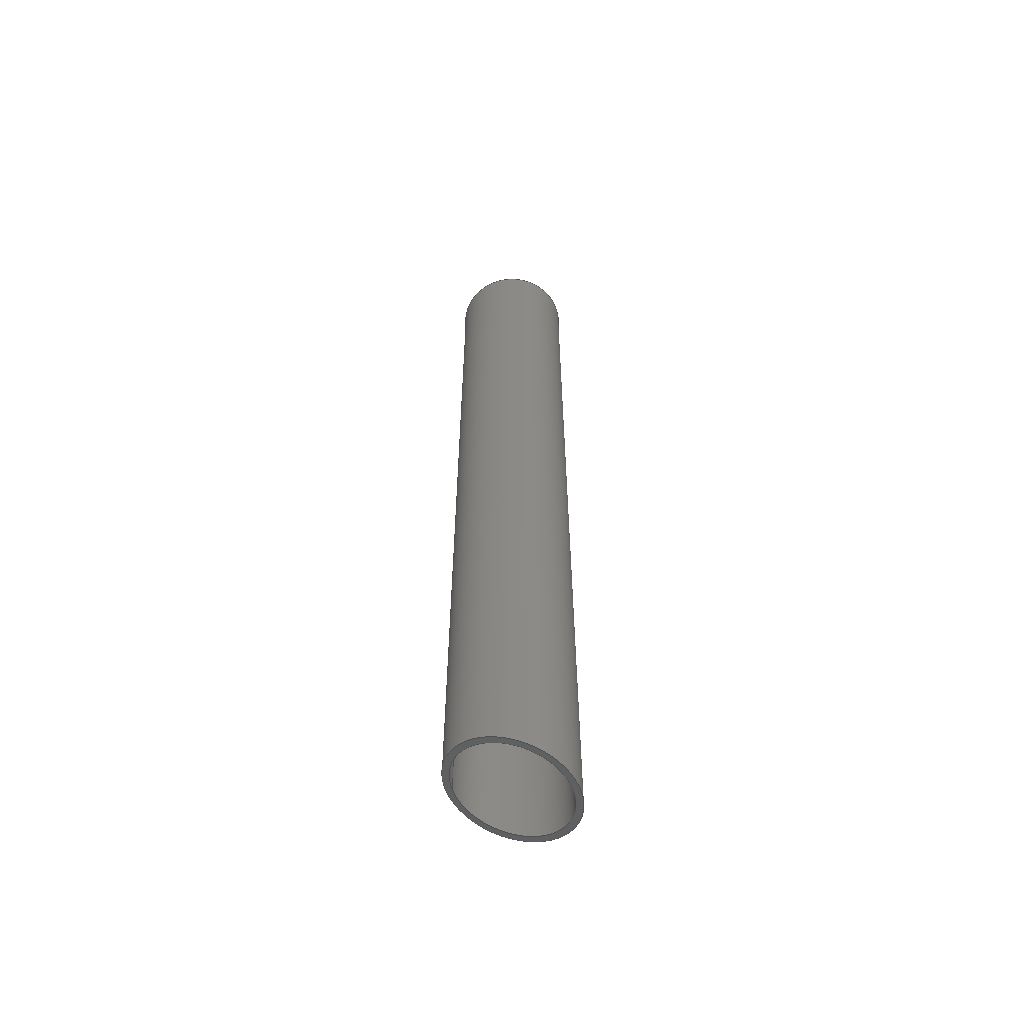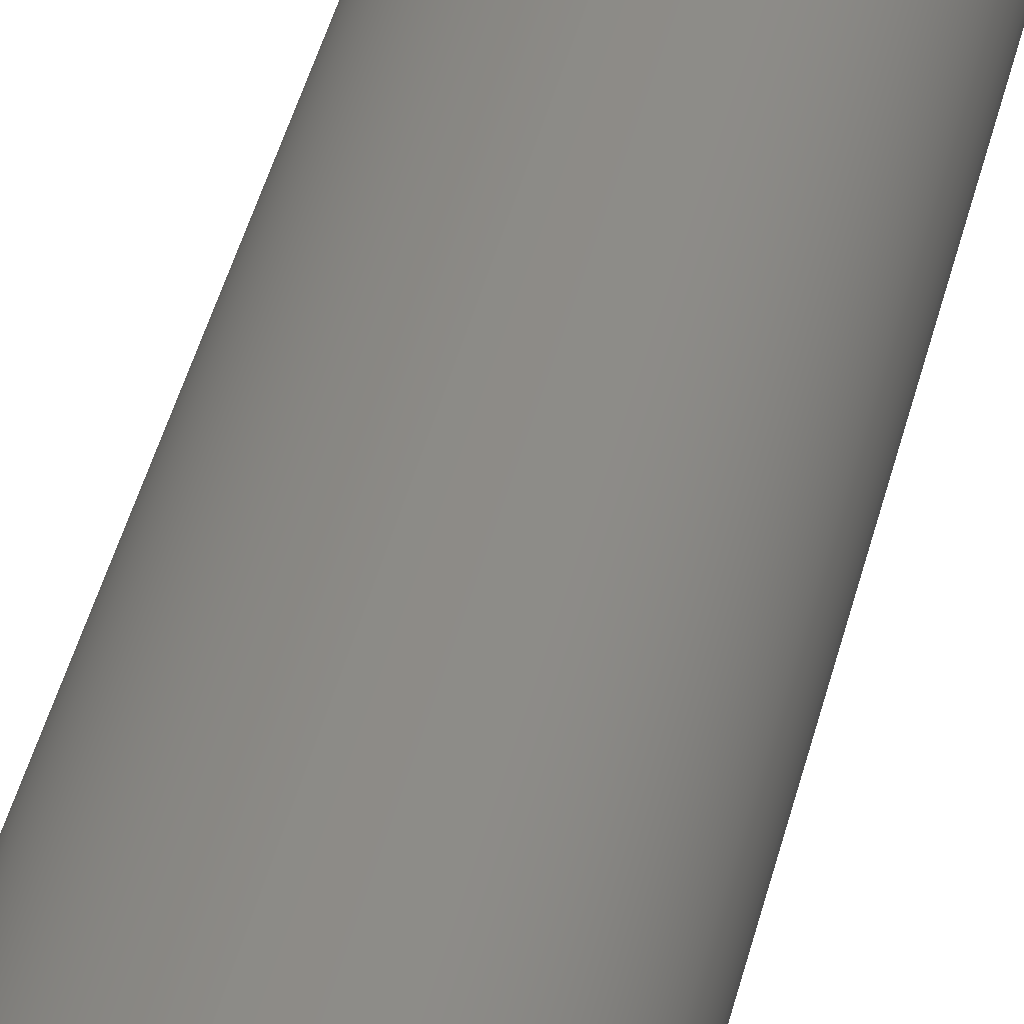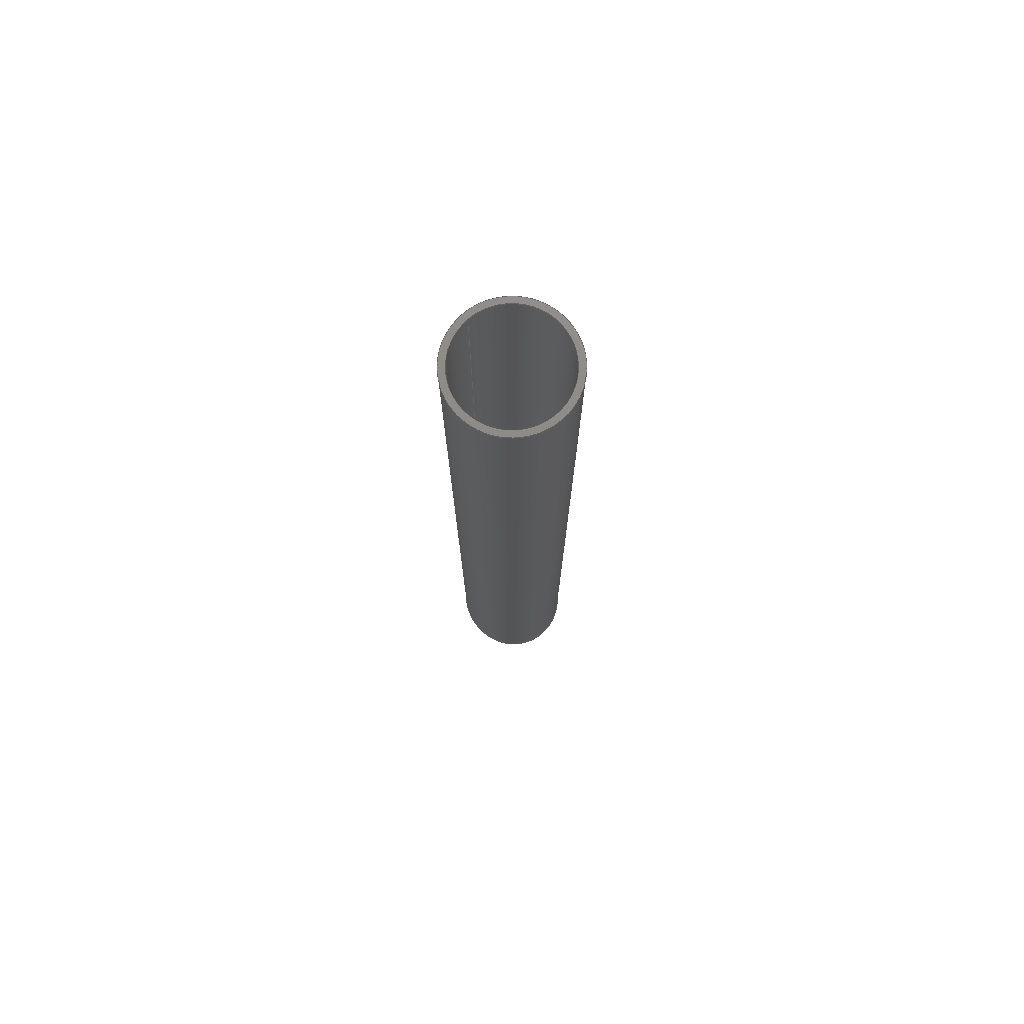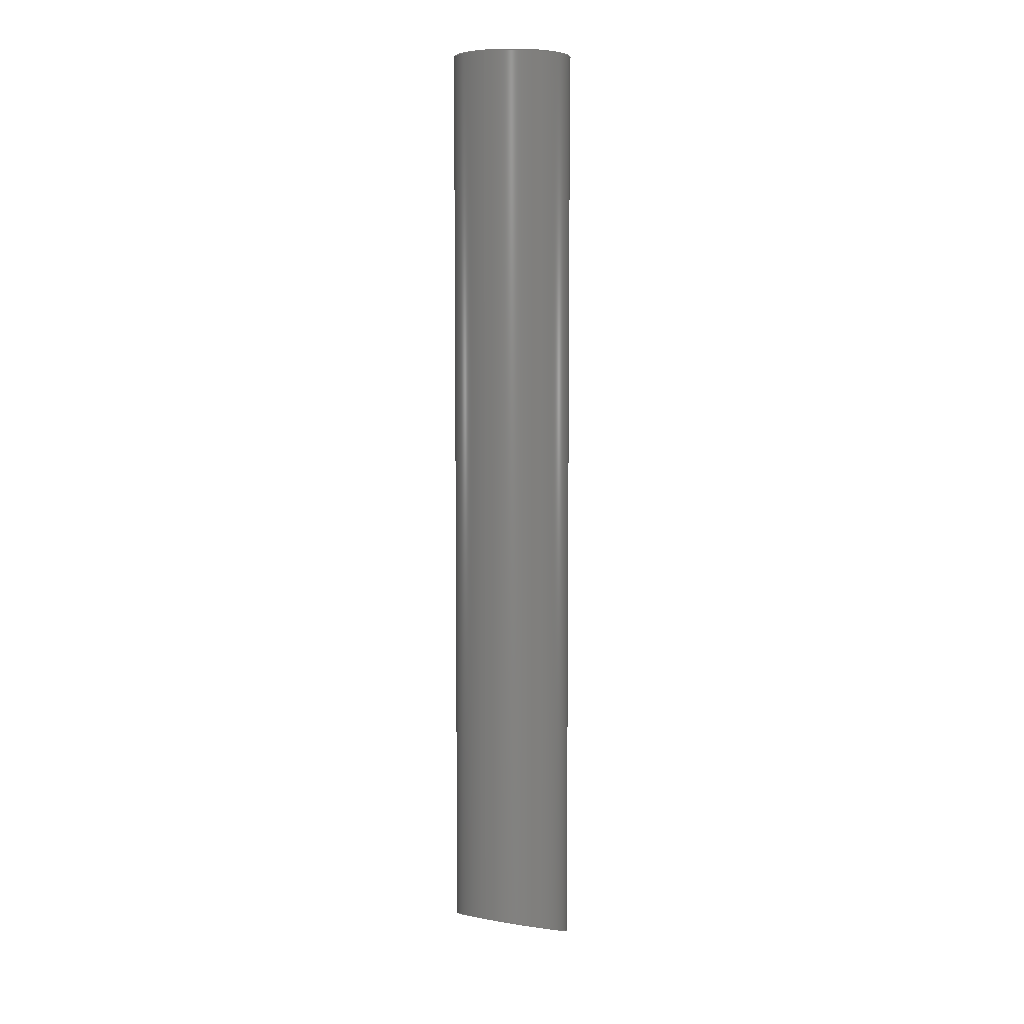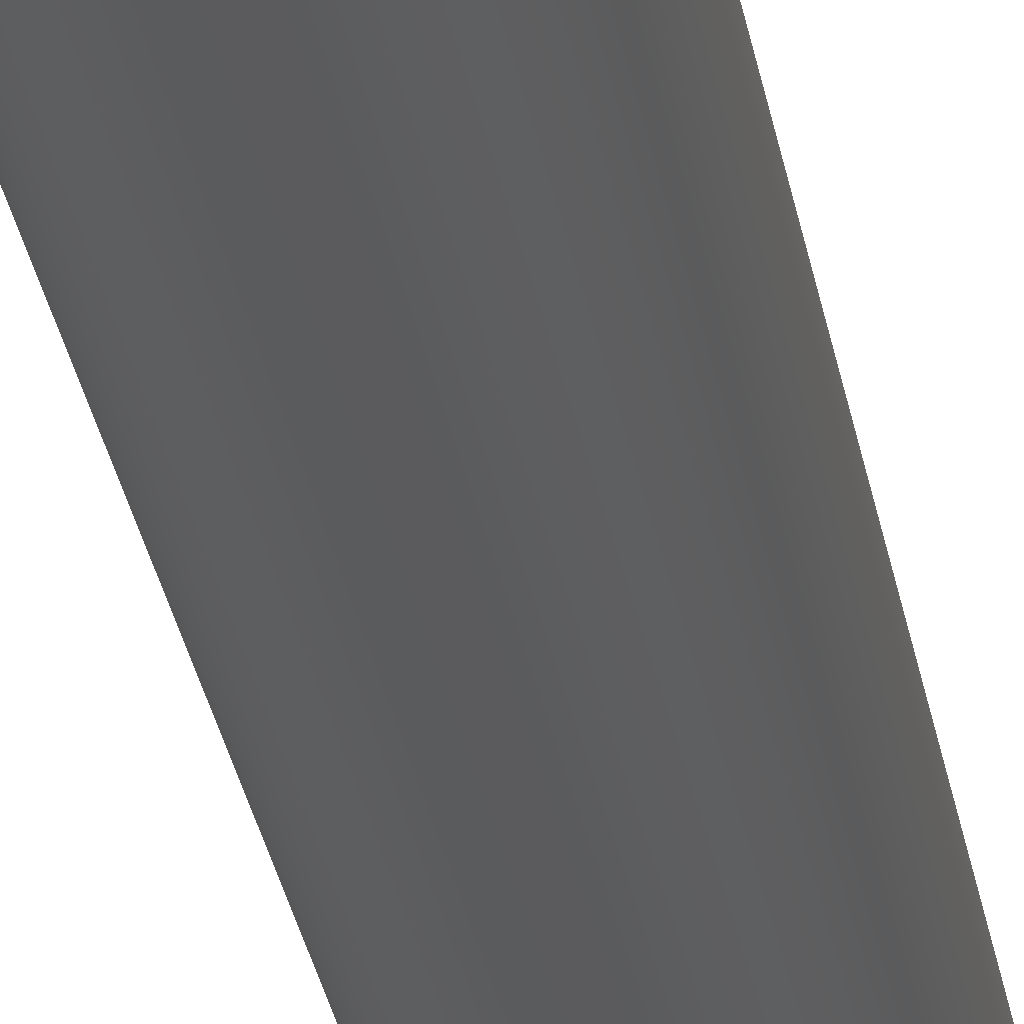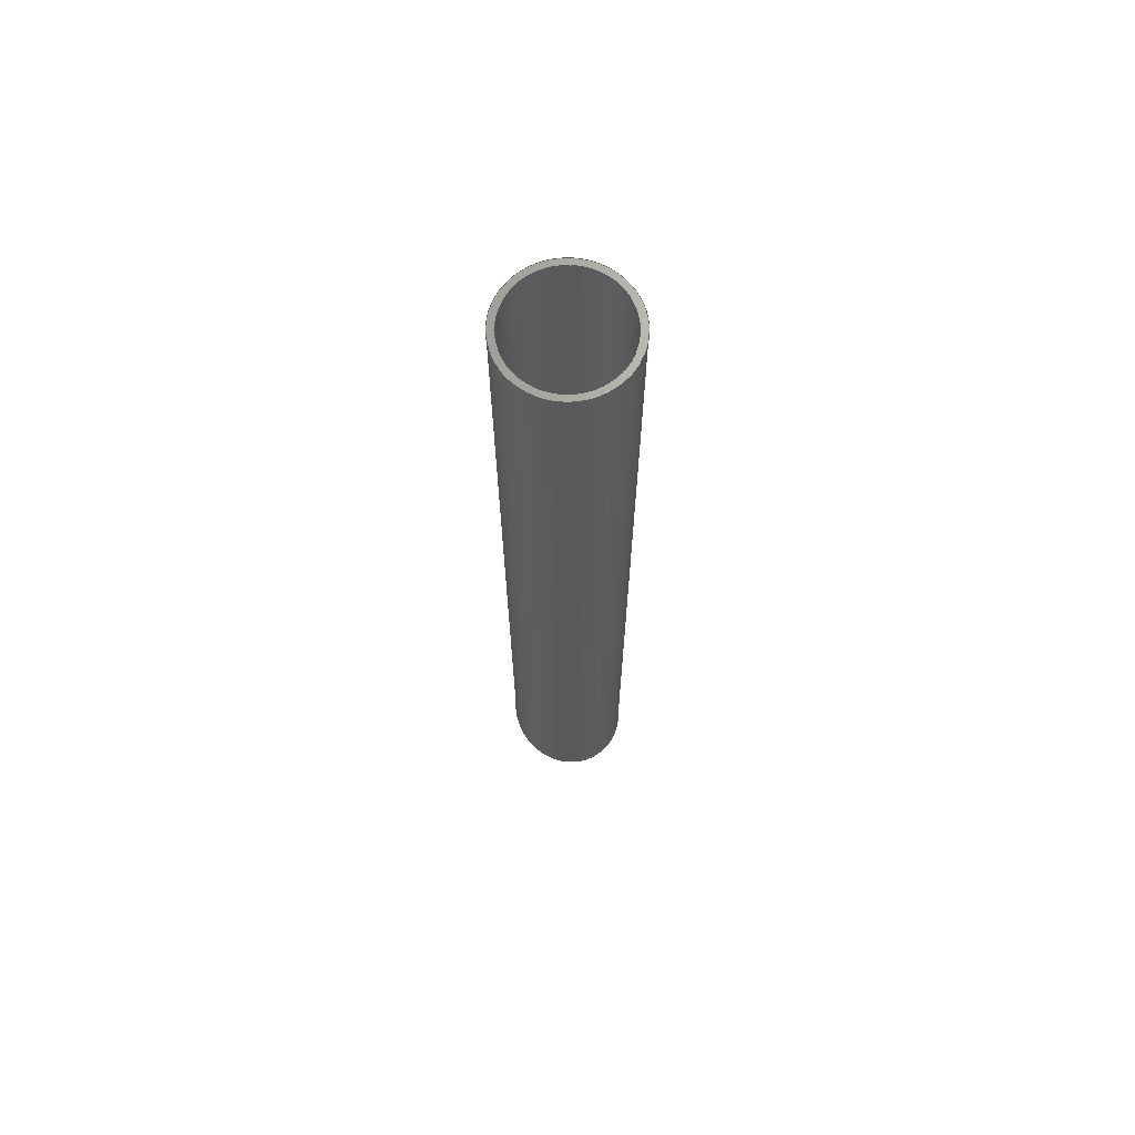
<metadata>
{"format":"step","ext":"step","renderer":"f3d","projection":"perspective","resolution":1024,"background":"white","views":[{"elev":-58.6,"azim":106.4,"up":"+Y"},{"elev":31.9,"azim":-169.5,"up":"+Z"},{"elev":75.7,"azim":138.1,"up":"+Y"},{"elev":6.6,"azim":27.9,"up":"+Y"},{"elev":-27.0,"azim":-171.4,"up":"+Z"},{"elev":68.3,"azim":126.7,"up":"+Y"}]}
</metadata>
<code>
ISO-10303-21;
DATA;
#1=PROPERTY_DEFINITION_REPRESENTATION(#5,#3);
#2=PROPERTY_DEFINITION_REPRESENTATION(#6,#4);
#3=REPRESENTATION('',(#7),#108);
#4=REPRESENTATION('',(#8),#108);
#5=PROPERTY_DEFINITION('pmi validation property','',#113);
#6=PROPERTY_DEFINITION('pmi validation property','',#113);
#7=VALUE_REPRESENTATION_ITEM('number of annotations',COUNT_MEASURE(0));
#8=VALUE_REPRESENTATION_ITEM('number of views',COUNT_MEASURE(0));
#9=SHAPE_REPRESENTATION_RELATIONSHIP('','',#66,#10);
#10=ADVANCED_BREP_SHAPE_REPRESENTATION('',(#64),#108);
#11=PLANE('',#74);
#12=PLANE('',#75);
#13=CIRCLE('',#70,0.03405);
#14=CIRCLE('',#73,0.03805);
#15=ORIENTED_EDGE('',*,*,#23,.F.);
#16=ORIENTED_EDGE('',*,*,#24,.F.);
#17=ORIENTED_EDGE('',*,*,#25,.T.);
#18=ORIENTED_EDGE('',*,*,#26,.T.);
#19=ORIENTED_EDGE('',*,*,#24,.T.);
#20=ORIENTED_EDGE('',*,*,#26,.F.);
#21=ORIENTED_EDGE('',*,*,#23,.T.);
#22=ORIENTED_EDGE('',*,*,#25,.F.);
#23=EDGE_CURVE('',#27,#27,#31,.T.);
#24=EDGE_CURVE('',#28,#28,#13,.T.);
#25=EDGE_CURVE('',#29,#29,#32,.T.);
#26=EDGE_CURVE('',#30,#30,#14,.T.);
#27=VERTEX_POINT('',#97);
#28=VERTEX_POINT('',#99);
#29=VERTEX_POINT('',#102);
#30=VERTEX_POINT('',#104);
#31=ELLIPSE('',#69,0.03624,0.03405);
#32=ELLIPSE('',#72,0.04049,0.03805);
#33=EDGE_LOOP('',(#15));
#34=EDGE_LOOP('',(#16));
#35=EDGE_LOOP('',(#17));
#36=EDGE_LOOP('',(#18));
#37=EDGE_LOOP('',(#19));
#38=EDGE_LOOP('',(#20));
#39=EDGE_LOOP('',(#21));
#40=EDGE_LOOP('',(#22));
#41=FACE_BOUND('',#33,.T.);
#42=FACE_BOUND('',#34,.T.);
#43=FACE_BOUND('',#35,.T.);
#44=FACE_BOUND('',#36,.T.);
#45=FACE_BOUND('',#37,.T.);
#46=FACE_BOUND('',#38,.T.);
#47=FACE_BOUND('',#39,.T.);
#48=FACE_BOUND('',#40,.T.);
#49=CYLINDRICAL_SURFACE('',#68,0.03405);
#50=CYLINDRICAL_SURFACE('',#71,0.03805);
#51=ADVANCED_FACE('',(#41,#42),#49,.F.);
#52=ADVANCED_FACE('',(#43,#44),#50,.T.);
#53=ADVANCED_FACE('',(#45,#46),#11,.F.);
#54=ADVANCED_FACE('',(#47,#48),#12,.F.);
#55=CLOSED_SHELL('',(#51,#52,#53,#54));
#56=STYLED_ITEM('',(#57),#64);
#57=PRESENTATION_STYLE_ASSIGNMENT((#58));
#58=SURFACE_STYLE_USAGE(.BOTH.,#59);
#59=SURFACE_SIDE_STYLE('',(#60));
#60=SURFACE_STYLE_FILL_AREA(#61);
#61=FILL_AREA_STYLE('',(#62));
#62=FILL_AREA_STYLE_COLOUR('',#63);
#63=COLOUR_RGB('',0.6157,0.8118,0.9294);
#64=MANIFOLD_SOLID_BREP('TUBE CIRCULAIRE',#55);
#65=SHAPE_DEFINITION_REPRESENTATION(#113,#66);
#66=SHAPE_REPRESENTATION('TUBE CIRCULAIRE',(#67),#108);
#67=AXIS2_PLACEMENT_3D('',#94,#76,#77);
#68=AXIS2_PLACEMENT_3D('',#95,#78,#79);
#69=AXIS2_PLACEMENT_3D('',#96,#80,#81);
#70=AXIS2_PLACEMENT_3D('',#98,#82,#83);
#71=AXIS2_PLACEMENT_3D('',#100,#84,#85);
#72=AXIS2_PLACEMENT_3D('',#101,#86,#87);
#73=AXIS2_PLACEMENT_3D('',#103,#88,#89);
#74=AXIS2_PLACEMENT_3D('',#105,#90,#91);
#75=AXIS2_PLACEMENT_3D('',#106,#92,#93);
#76=DIRECTION('',(0,0,1));
#77=DIRECTION('',(1,0,0));
#78=DIRECTION('',(0,1,0));
#79=DIRECTION('',(0,0,1));
#80=DIRECTION('',(0,0.9397,-0.342));
#81=DIRECTION('',(0,0.342,0.9397));
#82=DIRECTION('',(0,-1,0));
#83=DIRECTION('',(0,0,-1));
#84=DIRECTION('',(0,1,0));
#85=DIRECTION('',(0,0,1));
#86=DIRECTION('',(0,0.9397,-0.342));
#87=DIRECTION('',(0,0.342,0.9397));
#88=DIRECTION('',(0,-1,0));
#89=DIRECTION('',(0,0,-1));
#90=DIRECTION('',(0,-1,0));
#91=DIRECTION('',(1,0,0));
#92=DIRECTION('',(0,0.9397,-0.342));
#93=DIRECTION('',(0,0.342,0.9397));
#94=CARTESIAN_POINT('',(0,0,0));
#95=CARTESIAN_POINT('',(0,-0.6,2.085e-18));
#96=CARTESIAN_POINT('',(0,-0.5862,2.085e-18));
#97=CARTESIAN_POINT('',(0,-0.5738,0.03405));
#98=CARTESIAN_POINT('',(0,0,2.085e-18));
#99=CARTESIAN_POINT('',(0,0,-0.03405));
#100=CARTESIAN_POINT('',(0,-0.6,2.33e-18));
#101=CARTESIAN_POINT('',(0,-0.5862,2.33e-18));
#102=CARTESIAN_POINT('',(0,-0.5723,0.03805));
#103=CARTESIAN_POINT('',(0,0,2.33e-18));
#104=CARTESIAN_POINT('',(0,0,-0.03805));
#105=CARTESIAN_POINT('',(0,0,0));
#106=CARTESIAN_POINT('',(-0.6096,-0.5862,-6.245e-17));
#107=MECHANICAL_DESIGN_GEOMETRIC_PRESENTATION_REPRESENTATION('',(#56),#108);
#108=(
GEOMETRIC_REPRESENTATION_CONTEXT(3)
GLOBAL_UNCERTAINTY_ASSIGNED_CONTEXT((#109))
GLOBAL_UNIT_ASSIGNED_CONTEXT((#112,#111,#110))
REPRESENTATION_CONTEXT('TUBE CIRCULAIRE','TOP_LEVEL_ASSEMBLY_PART')
);
#109=UNCERTAINTY_MEASURE_WITH_UNIT(LENGTH_MEASURE(1e-08),#112,
'DISTANCE_ACCURACY_VALUE','Maximum Tolerance applied to model');
#110=(
NAMED_UNIT(*)
SI_UNIT($,.STERADIAN.)
SOLID_ANGLE_UNIT()
);
#111=(
NAMED_UNIT(*)
PLANE_ANGLE_UNIT()
SI_UNIT($,.RADIAN.)
);
#112=(
LENGTH_UNIT()
NAMED_UNIT(*)
SI_UNIT($,.METRE.)
);
#113=PRODUCT_DEFINITION_SHAPE('','',#114);
#114=PRODUCT_DEFINITION('','',#116,#115);
#115=PRODUCT_DEFINITION_CONTEXT('',#122,'design');
#116=PRODUCT_DEFINITION_FORMATION_WITH_SPECIFIED_SOURCE('','',#118,
 .NOT_KNOWN.);
#117=PRODUCT_RELATED_PRODUCT_CATEGORY('','',(#118));
#118=PRODUCT('TUBE CIRCULAIRE','TUBE CIRCULAIRE','TUBE CIRCULAIRE',(#120));
#119=PRODUCT_CATEGORY('','');
#120=PRODUCT_CONTEXT('',#122,'mechanical');
#121=APPLICATION_PROTOCOL_DEFINITION('international standard',
'automotive_design',2010,#122);
#122=APPLICATION_CONTEXT(
'core data for automotive mechanical design processes');
ENDSEC;
END-ISO-10303-21;

</code>
